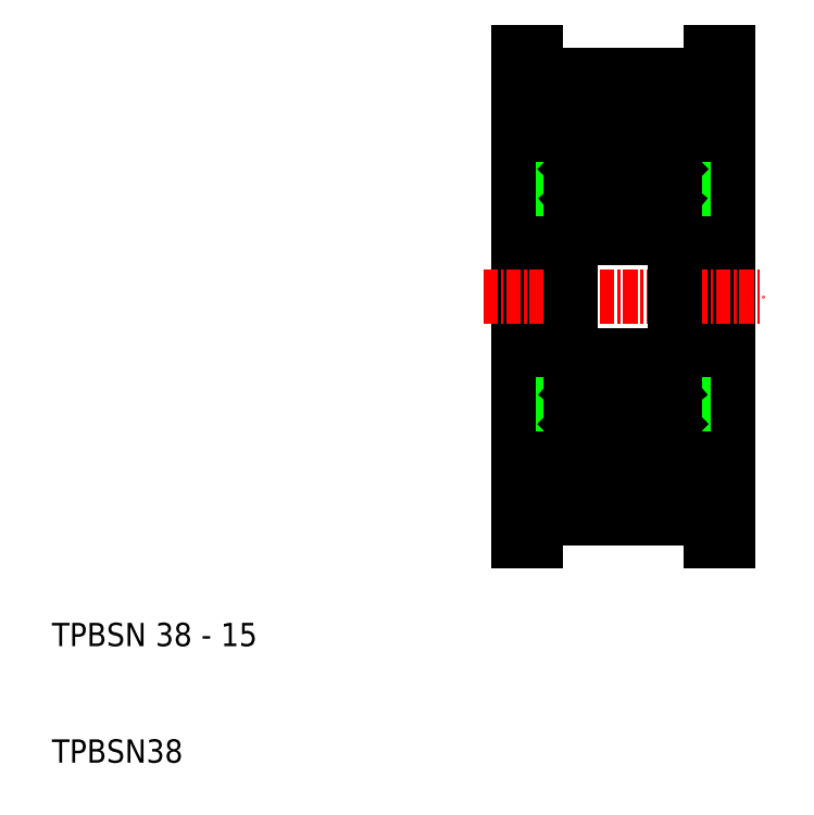
<metadata>
{"format":"dxf","ext":"dxf","renderer":"ezdxf+matplotlib","layout":"modelspace","background":"white","min_lineweight":24,"dpi":150}
</metadata>
<code>
0
SECTION
2
ENTITIES
0
LINE
8
0
10
116.7
20
147.8
30
0
11
116.7
21
168.8
31
0
0
LINE
8
0
10
133.2
20
166.8
30
0
11
133.2
21
147.8
31
0
0
LINE
8
0
10
118.2
20
166.8
30
0
11
118.2
21
147.8
31
0
0
LINE
8
0
10
134.7
20
147.8
30
0
11
134.7
21
168.8
31
0
0
LINE
8
0
10
121.2
20
158.4
30
0
11
121.2
21
147.8
31
0
0
LINE
8
0
10
130.2
20
158.4
30
0
11
130.2
21
147.8
31
0
0
TEXT
8
0
10
76.67
20
117.8
30
0
40
2
1
TPBSN 38 - 15
0
TEXT
8
0
10
76.67
20
107.8
30
0
40
2
1
TPBSN38
0
LINE
8
0
10
116.7
20
147.8
30
0
11
116.7
21
126.8
31
0
0
LINE
8
0
10
118.2
20
128.8
30
0
11
118.2
21
147.8
31
0
0
LINE
8
0
10
134.7
20
147.8
30
0
11
134.7
21
126.8
31
0
0
LINE
8
0
10
133.2
20
128.8
30
0
11
133.2
21
147.8
31
0
0
LINE
8
0
10
118.2
20
128.8
30
0
11
133.2
21
128.8
31
0
0
LINE
8
0
10
116.7
20
126.8
30
0
11
118.2
21
126.8
31
0
0
LINE
8
0
10
118.2
20
126.8
30
0
11
118.2
21
128.8
31
0
0
LINE
8
0
10
134.7
20
126.8
30
0
11
133.2
21
126.8
31
0
0
LINE
8
0
10
133.2
20
126.8
30
0
11
133.2
21
128.8
31
0
0
LINE
8
CENTER
10
113.7
20
147.8
30
0
11
137.7
21
147.8
31
0
0
LINE
8
0
10
121.2
20
137.2
30
0
11
121.2
21
147.8
31
0
0
LINE
8
0
10
121.2
20
138.6
30
0
11
118.2
21
138.6
31
0
0
LINE
8
0
10
130.2
20
137.2
30
0
11
130.2
21
147.8
31
0
0
LINE
8
0
10
130.2
20
138.6
30
0
11
133.2
21
138.6
31
0
0
LINE
8
0
10
118.2
20
166.8
30
0
11
133.2
21
166.8
31
0
0
LINE
8
0
10
121.2
20
157
30
0
11
118.2
21
157
31
0
0
LINE
8
0
10
116.7
20
168.8
30
0
11
118.2
21
168.8
31
0
0
LINE
8
0
10
118.2
20
168.8
30
0
11
118.2
21
166.8
31
0
0
LINE
8
0
10
130.2
20
157
30
0
11
133.2
21
157
31
0
0
LINE
8
0
10
134.7
20
168.8
30
0
11
133.2
21
168.8
31
0
0
LINE
8
0
10
133.2
20
168.8
30
0
11
133.2
21
166.8
31
0
0
LINE
8
0
10
129
20
136.1
30
0
11
129.7
21
136.8
31
0
0
LINE
8
0
10
128.8
20
136.2
30
0
11
129.5
21
136.9
31
0
0
ARC
8
0
10
129.1
20
135.2
30
0
40
0.3
50
185
51
320
0
LINE
8
0
10
129.5
20
135.4
30
0
11
129.2
21
135.1
31
0
0
LINE
8
0
10
129.1
20
139.2
30
0
11
129.5
21
139.2
31
0
0
LINE
8
0
10
129.5
20
139.4
30
0
11
129.1
21
139.4
31
0
0
LINE
8
0
10
129.2
20
140
30
0
11
129.2
21
140
31
0
0
LINE
8
0
10
129.5
20
160.1
30
0
11
129.2
21
160.4
31
0
0
ARC
8
0
10
129.1
20
160.3
30
0
40
0.3
50
40
51
175
0
LINE
8
0
10
129.5
20
156.1
30
0
11
129.1
21
156.1
31
0
0
LINE
8
0
10
129.1
20
156.3
30
0
11
129.5
21
156.3
31
0
0
LINE
8
0
10
128.8
20
159.4
30
0
11
129.5
21
158.6
31
0
0
LINE
8
0
10
129
20
159.4
30
0
11
129.7
21
158.7
31
0
0
LINE
8
0
10
129.2
20
155.5
30
0
11
129.2
21
155.5
31
0
0
LINE
8
0
10
121.2
20
162.2
30
0
11
121.2
21
133.4
31
0
0
CIRCLE
8
0
10
125.7
20
137.5
30
0
40
2.381
0
LINE
8
0
10
122.6
20
136.2
30
0
11
121.8
21
136.9
31
0
0
LINE
8
0
10
122.4
20
136.1
30
0
11
121.6
21
136.8
31
0
0
LINE
8
0
10
122.7
20
136
30
0
11
123.8
21
136
31
0
0
LINE
8
0
10
121.8
20
132.8
30
0
11
129.6
21
132.8
31
0
0
LINE
8
0
10
121.9
20
135.4
30
0
11
122.1
21
135.1
31
0
0
ARC
8
0
10
122.2
20
135.2
30
0
40
0.3
50
220
51
355
0
LINE
8
0
10
121.9
20
135.7
30
0
11
122
21
135.6
31
0
0
LINE
8
0
10
122
20
135.6
30
0
11
121.9
21
135.4
31
0
0
LINE
8
0
10
121.3
20
135.3
30
0
11
121.7
21
135.3
31
0
0
ARC
8
0
10
121.9
20
135.4
30
0
40
0.2
50
129.9
51
220
0
LINE
8
0
10
121.7
20
135.3
30
0
11
122
21
135
31
0
0
LINE
8
0
10
121.9
20
135.7
30
0
11
121.8
21
135.6
31
0
0
ARC
8
0
10
121.3
20
135.2
30
0
40
0.1
50
90
51
180
0
LINE
8
0
10
123.3
20
136
30
0
11
123.3
21
136
31
0
0
LINE
8
0
10
123
20
136
30
0
11
123
21
136
31
0
0
ARC
8
0
10
122.7
20
135.9
30
0
40
0.1
50
90
51
175
0
LINE
8
0
10
122.5
20
135.2
30
0
11
122.6
21
135.9
31
0
0
ARC
8
0
10
122.2
20
135.2
30
0
40
0.1
50
220
51
357.2
0
LINE
8
0
10
122.3
20
135.2
30
0
11
122.4
21
136.1
31
0
0
LINE
8
0
10
122.6
20
135.7
30
0
11
122.6
21
136.2
31
0
0
LINE
8
0
10
128.7
20
136
30
0
11
127.5
21
136
31
0
0
LINE
8
0
10
128.8
20
135.7
30
0
11
128.8
21
136.2
31
0
0
LINE
8
0
10
129
20
135.2
30
0
11
129
21
136.1
31
0
0
ARC
8
0
10
129.1
20
135.2
30
0
40
0.1
50
182.8
51
320
0
LINE
8
0
10
128.8
20
135.2
30
0
11
128.8
21
135.9
31
0
0
ARC
8
0
10
128.7
20
135.9
30
0
40
0.1
50
4.997
51
90
0
LINE
8
0
10
122.8
20
139
30
0
11
123.8
21
139
31
0
0
LINE
8
0
10
121.8
20
142.8
30
0
11
129.6
21
142.8
31
0
0
LINE
8
0
10
121.6
20
136.8
30
0
11
121.6
21
139.2
31
0
0
LINE
8
0
10
121.8
20
136.9
30
0
11
121.8
21
139.2
31
0
0
ARC
8
0
10
122.1
20
139.8
30
0
40
0.2
50
90
51
140
0
LINE
8
0
10
121.8
20
139.4
30
0
11
122.3
21
139.4
31
0
0
LINE
8
0
10
122.3
20
139.2
30
0
11
121.8
21
139.2
31
0
0
LINE
8
0
10
121.7
20
139.6
30
0
11
121.9
21
139.9
31
0
0
LINE
8
0
10
121.4
20
139.6
30
0
11
121.7
21
139.6
31
0
0
ARC
8
0
10
121.4
20
139.8
30
0
40
0.2
50
180
51
270
0
ARC
8
0
10
121.8
20
139.2
30
0
40
0.2
50
90
51
180
0
ARC
8
0
10
122.8
20
139.2
30
0
40
0.2
50
200
51
270
0
LINE
8
0
10
122.4
20
139.9
30
0
11
122.6
21
139.1
31
0
0
LINE
8
0
10
122.1
20
140
30
0
11
122.2
21
140
31
0
0
ARC
8
0
10
122.2
20
139.8
30
0
40
0.2
50
20.01
51
90
0
LINE
8
0
10
122.3
20
139.4
30
0
11
122.3
21
139.2
31
0
0
LINE
8
0
10
128.5
20
139
30
0
11
127.5
21
139
31
0
0
LINE
8
0
10
129.1
20
139.4
30
0
11
129.1
21
139.2
31
0
0
ARC
8
0
10
129.2
20
139.8
30
0
40
0.2
50
90
51
160
0
LINE
8
0
10
129
20
139.9
30
0
11
128.7
21
139.1
31
0
0
ARC
8
0
10
128.5
20
139.2
30
0
40
0.2
50
270
51
340
0
LINE
8
0
10
121.8
20
152.8
30
0
11
129.6
21
152.8
31
0
0
CIRCLE
8
0
10
125.7
20
158
30
0
40
2.381
0
LINE
8
0
10
122.8
20
156.5
30
0
11
123.8
21
156.5
31
0
0
LINE
8
0
10
122.7
20
159.5
30
0
11
123.8
21
159.5
31
0
0
LINE
8
0
10
121.8
20
158.6
30
0
11
121.8
21
156.3
31
0
0
LINE
8
0
10
121.6
20
158.7
30
0
11
121.6
21
156.3
31
0
0
LINE
8
0
10
122.3
20
156.3
30
0
11
121.8
21
156.3
31
0
0
LINE
8
0
10
121.8
20
156.1
30
0
11
122.3
21
156.1
31
0
0
ARC
8
0
10
122.1
20
155.7
30
0
40
0.2
50
220
51
270
0
ARC
8
0
10
121.4
20
155.7
30
0
40
0.2
50
90
51
180
0
ARC
8
0
10
121.8
20
156.3
30
0
40
0.2
50
180
51
270
0
LINE
8
0
10
121.4
20
155.9
30
0
11
121.7
21
155.9
31
0
0
LINE
8
0
10
121.7
20
155.9
30
0
11
121.9
21
155.6
31
0
0
ARC
8
0
10
122.2
20
155.7
30
0
40
0.2
50
270
51
340
0
LINE
8
0
10
122.1
20
155.5
30
0
11
122.2
21
155.5
31
0
0
LINE
8
0
10
122.3
20
156.1
30
0
11
122.3
21
156.3
31
0
0
LINE
8
0
10
122.4
20
155.6
30
0
11
122.6
21
156.4
31
0
0
ARC
8
0
10
122.8
20
156.3
30
0
40
0.2
50
90
51
160
0
LINE
8
0
10
122.4
20
159.4
30
0
11
121.6
21
158.7
31
0
0
LINE
8
0
10
122.6
20
159.4
30
0
11
121.8
21
158.6
31
0
0
ARC
8
0
10
122.2
20
160.3
30
0
40
0.3
50
4.997
51
140
0
LINE
8
0
10
122
20
160
30
0
11
121.9
21
160.1
31
0
0
LINE
8
0
10
121.9
20
159.8
30
0
11
122
21
160
31
0
0
LINE
8
0
10
121.9
20
160.1
30
0
11
122.1
21
160.4
31
0
0
ARC
8
0
10
121.3
20
160.3
30
0
40
0.1
50
180
51
270
0
LINE
8
0
10
121.9
20
159.8
30
0
11
121.8
21
159.9
31
0
0
LINE
8
0
10
121.7
20
160.2
30
0
11
122
21
160.5
31
0
0
ARC
8
0
10
121.9
20
160.1
30
0
40
0.2
50
140
51
230.1
0
LINE
8
0
10
121.3
20
160.2
30
0
11
121.7
21
160.2
31
0
0
LINE
8
0
10
122.6
20
159.8
30
0
11
122.6
21
159.4
31
0
0
LINE
8
0
10
122.3
20
160.3
30
0
11
122.4
21
159.4
31
0
0
LINE
8
0
10
122.5
20
160.3
30
0
11
122.6
21
159.6
31
0
0
ARC
8
0
10
122.2
20
160.3
30
0
40
0.1
50
2.82
51
140
0
ARC
8
0
10
122.7
20
159.6
30
0
40
0.1
50
185
51
270
0
LINE
8
0
10
128.5
20
156.5
30
0
11
127.5
21
156.5
31
0
0
ARC
8
0
10
128.5
20
156.3
30
0
40
0.2
50
20.01
51
90
0
LINE
8
0
10
129
20
155.6
30
0
11
128.7
21
156.4
31
0
0
ARC
8
0
10
129.2
20
155.7
30
0
40
0.2
50
200
51
270
0
LINE
8
0
10
129.1
20
156.1
30
0
11
129.1
21
156.3
31
0
0
LINE
8
0
10
128.7
20
159.5
30
0
11
127.5
21
159.5
31
0
0
LINE
8
0
10
128.8
20
160.3
30
0
11
128.8
21
159.6
31
0
0
LINE
8
0
10
129
20
160.3
30
0
11
129
21
159.4
31
0
0
LINE
8
0
10
128.8
20
159.8
30
0
11
128.8
21
159.4
31
0
0
ARC
8
0
10
129.1
20
160.3
30
0
40
0.1
50
40
51
177.2
0
ARC
8
0
10
128.7
20
159.6
30
0
40
0.1
50
270
51
355
0
LINE
8
0
10
121.8
20
162.8
30
0
11
129.6
21
162.8
31
0
0
LINE
8
0
10
130.2
20
162.2
30
0
11
130.2
21
133.4
31
0
0
LINE
8
0
10
129.3
20
135.6
30
0
11
129.5
21
135.4
31
0
0
LINE
8
0
10
129.4
20
135.7
30
0
11
129.3
21
135.6
31
0
0
ARC
8
0
10
130.1
20
135.2
30
0
40
0.1
50
0
51
90
0
LINE
8
0
10
129.4
20
135.7
30
0
11
129.6
21
135.6
31
0
0
LINE
8
0
10
129.6
20
135.3
30
0
11
129.4
21
135
31
0
0
ARC
8
0
10
129.5
20
135.4
30
0
40
0.2
50
320
51
50.09
0
LINE
8
0
10
130.1
20
135.3
30
0
11
129.6
21
135.3
31
0
0
LINE
8
0
10
129.5
20
136.9
30
0
11
129.5
21
139.2
31
0
0
LINE
8
0
10
129.7
20
136.8
30
0
11
129.7
21
139.2
31
0
0
ARC
8
0
10
129.5
20
139.2
30
0
40
0.2
50
0
51
90
0
ARC
8
0
10
130
20
139.8
30
0
40
0.2
50
270
51
0
0
LINE
8
0
10
130
20
139.6
30
0
11
129.7
21
139.6
31
0
0
LINE
8
0
10
129.7
20
139.6
30
0
11
129.4
21
139.9
31
0
0
ARC
8
0
10
129.2
20
139.8
30
0
40
0.2
50
40
51
90
0
LINE
8
0
10
129.7
20
158.7
30
0
11
129.7
21
156.3
31
0
0
LINE
8
0
10
129.5
20
158.6
30
0
11
129.5
21
156.3
31
0
0
ARC
8
0
10
129.2
20
155.7
30
0
40
0.2
50
270
51
320
0
LINE
8
0
10
129.7
20
155.9
30
0
11
129.4
21
155.6
31
0
0
LINE
8
0
10
130
20
155.9
30
0
11
129.7
21
155.9
31
0
0
ARC
8
0
10
130
20
155.7
30
0
40
0.2
50
0
51
90
0
ARC
8
0
10
129.5
20
156.3
30
0
40
0.2
50
270
51
0
0
LINE
8
0
10
129.4
20
159.8
30
0
11
129.3
21
160
31
0
0
LINE
8
0
10
129.3
20
160
30
0
11
129.5
21
160.1
31
0
0
LINE
8
0
10
130.1
20
160.2
30
0
11
129.6
21
160.2
31
0
0
ARC
8
0
10
129.5
20
160.1
30
0
40
0.2
50
309.9
51
40
0
LINE
8
0
10
129.6
20
160.2
30
0
11
129.4
21
160.5
31
0
0
LINE
8
0
10
129.4
20
159.8
30
0
11
129.6
21
159.9
31
0
0
ARC
8
0
10
130.1
20
160.3
30
0
40
0.1
50
270
51
0
0
ARC
8
0
10
129.6
20
162.2
30
0
40
0.6
50
0
51
90
0
ARC
8
0
10
121.8
20
162.2
30
0
40
0.6
50
90
51
180
0
ARC
8
0
10
121.8
20
153.4
30
0
40
0.6
50
180
51
270
0
ARC
8
0
10
129.6
20
153.4
30
0
40
0.6
50
270
51
0
0
ARC
8
0
10
121.8
20
133.4
30
0
40
0.6
50
180
51
270
0
ARC
8
0
10
129.6
20
133.4
30
0
40
0.6
50
270
51
0
0
ARC
8
0
10
129.6
20
142.2
30
0
40
0.6
50
0
51
90
0
ARC
8
0
10
121.8
20
142.2
30
0
40
0.6
50
90
51
180
0
ENDSEC
0
EOF

</code>
